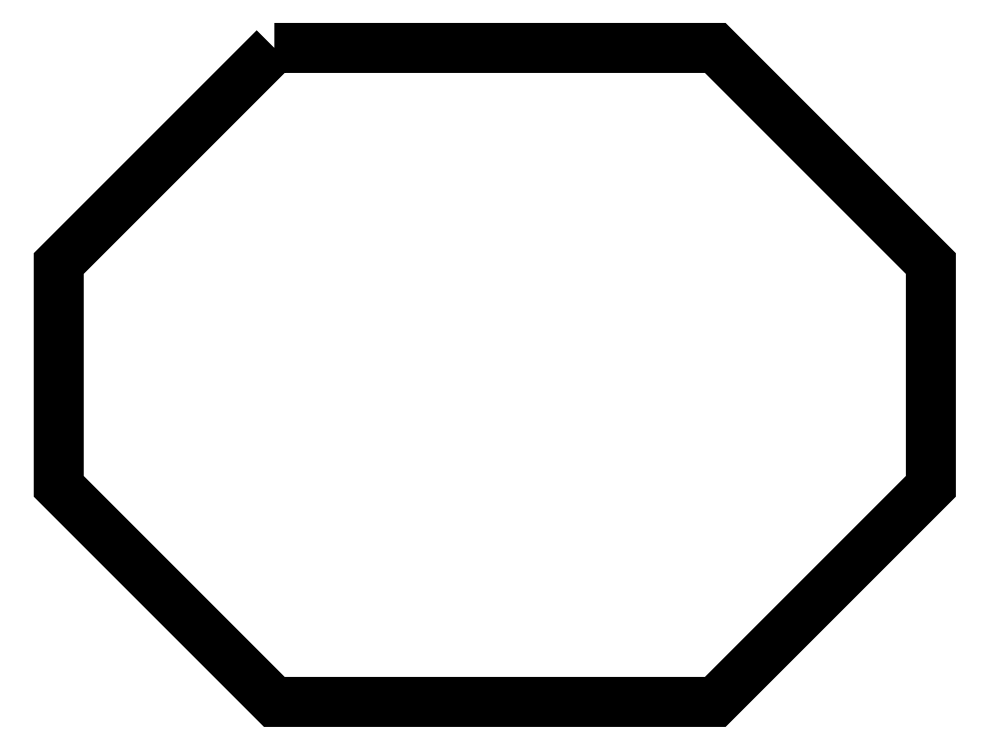
<metadata>
{"format":"dxf","ext":"dxf","renderer":"ezdxf+matplotlib","layout":"modelspace","background":"white","min_lineweight":24,"dpi":150}
</metadata>
<code>
0
SECTION
2
ENTITIES
0
POLYLINE
8
FOREGROUND
66
     1
40
0
41
0
70
     1
0
VERTEX
8
FOREGROUND
10
1.607
20
4.773
0
VERTEX
8
FOREGROUND
10
4.79
20
4.773
0
VERTEX
8
FOREGROUND
10
6.347
20
3.217
0
VERTEX
8
FOREGROUND
10
6.347
20
1.608
0
VERTEX
8
FOREGROUND
10
4.79
20
0.05167
0
VERTEX
8
FOREGROUND
10
1.607
20
0.05167
0
VERTEX
8
FOREGROUND
10
0.05
20
1.608
0
VERTEX
8
FOREGROUND
10
0.05
20
3.217
0
SEQEND
8
0
0
POLYLINE
8
FOREGROUND
66
     1
40
0.001667
41
0.001667
70
     1
0
VERTEX
8
FOREGROUND
10
1.608
20
4.773
0
VERTEX
8
FOREGROUND
10
1.612
20
4.763
0
VERTEX
8
FOREGROUND
10
0.06
20
3.212
0
VERTEX
8
FOREGROUND
10
0.06
20
1.612
0
VERTEX
8
FOREGROUND
10
1.612
20
0.06
0
VERTEX
8
FOREGROUND
10
4.787
20
0.06
0
VERTEX
8
FOREGROUND
10
6.338
20
1.612
0
VERTEX
8
FOREGROUND
10
6.338
20
3.212
0
VERTEX
8
FOREGROUND
10
4.787
20
4.763
0
VERTEX
8
FOREGROUND
10
1.612
20
4.763
0
VERTEX
8
FOREGROUND
10
1.608
20
4.773
0
VERTEX
8
FOREGROUND
10
4.79
20
4.773
0
VERTEX
8
FOREGROUND
10
6.348
20
3.215
0
VERTEX
8
FOREGROUND
10
6.348
20
1.608
0
VERTEX
8
FOREGROUND
10
4.79
20
0.05
0
VERTEX
8
FOREGROUND
10
1.608
20
0.05
0
VERTEX
8
FOREGROUND
10
0.05
20
1.608
0
VERTEX
8
FOREGROUND
10
0.05
20
3.215
0
SEQEND
8
0
0
ENDSEC
0
EOF

</code>
